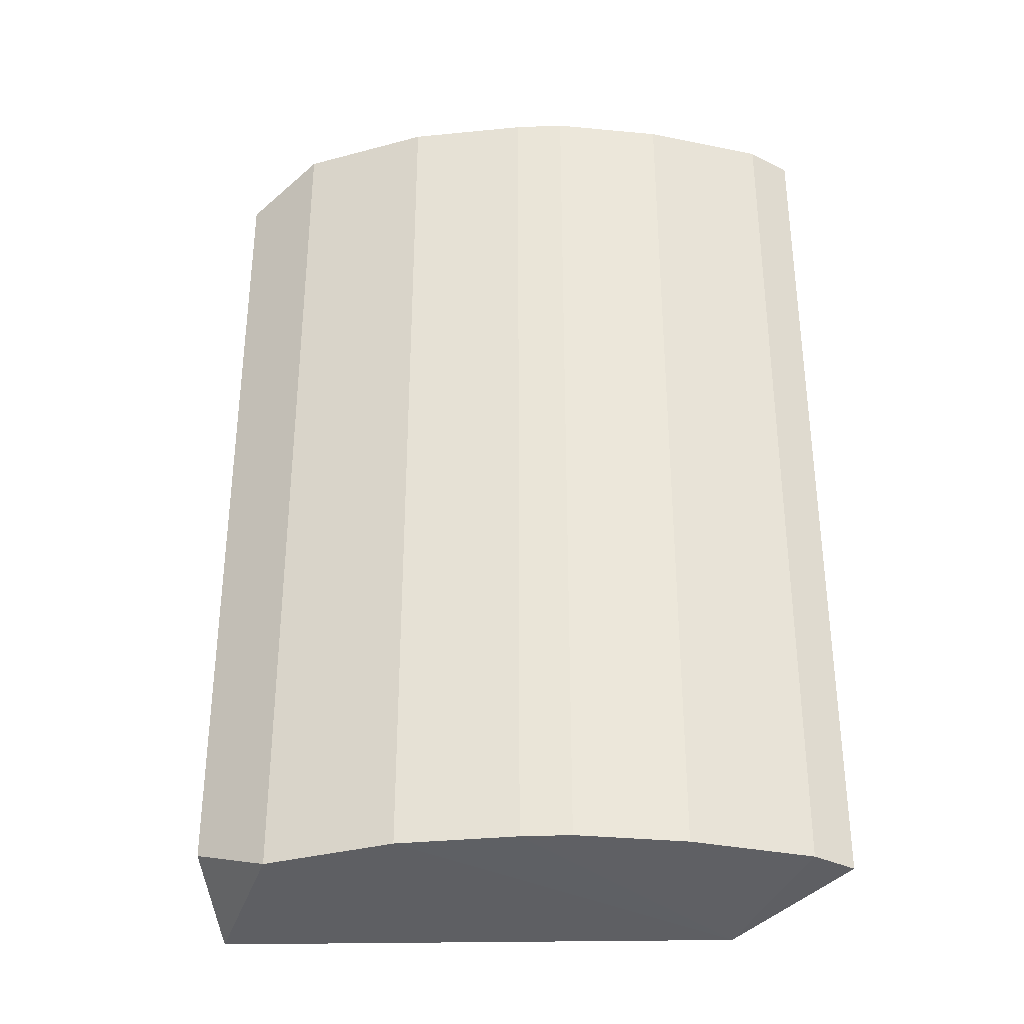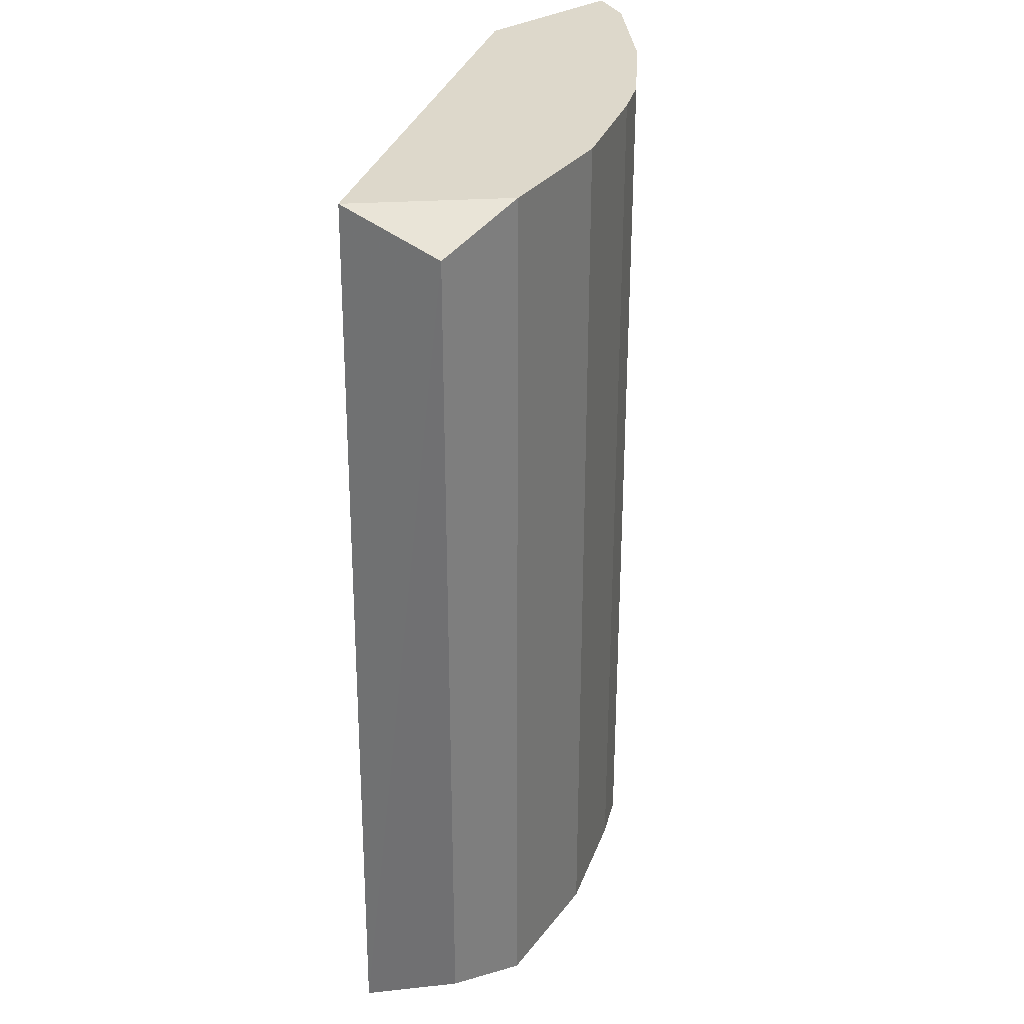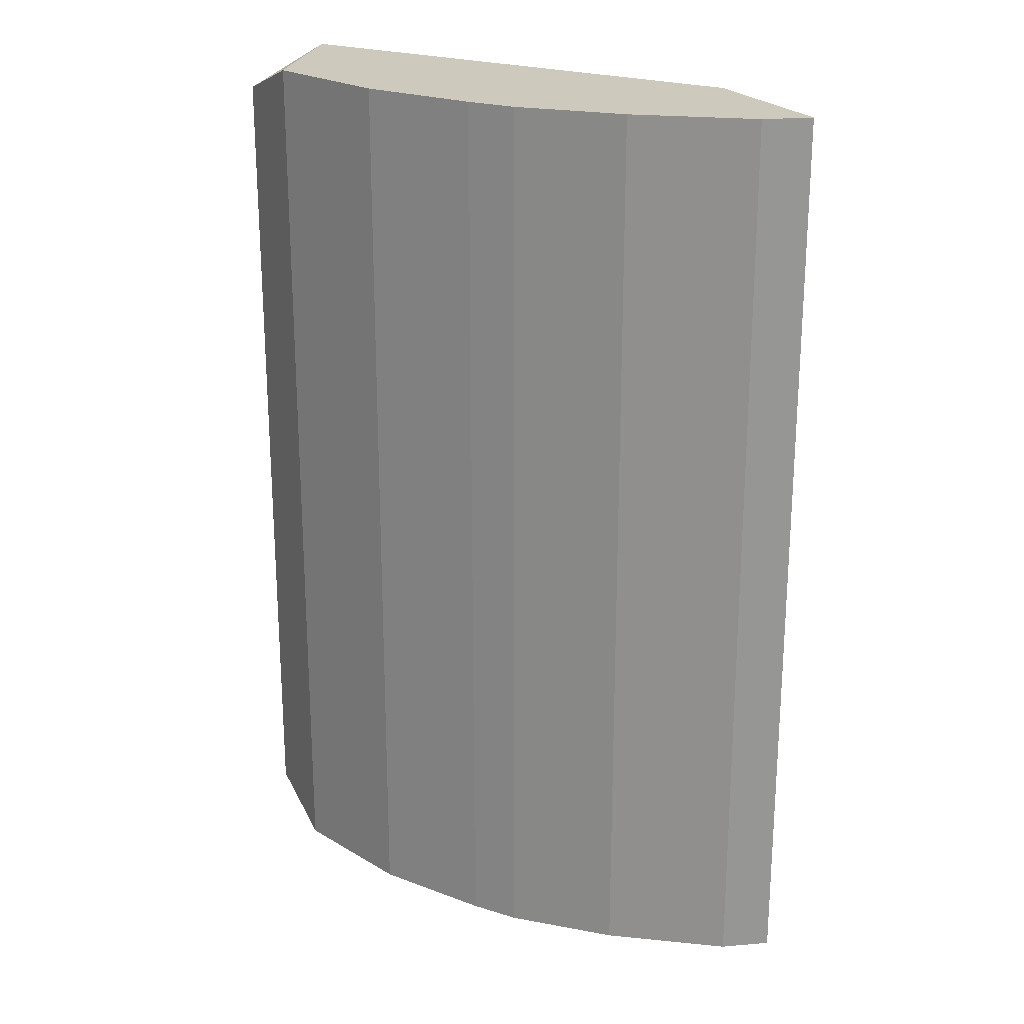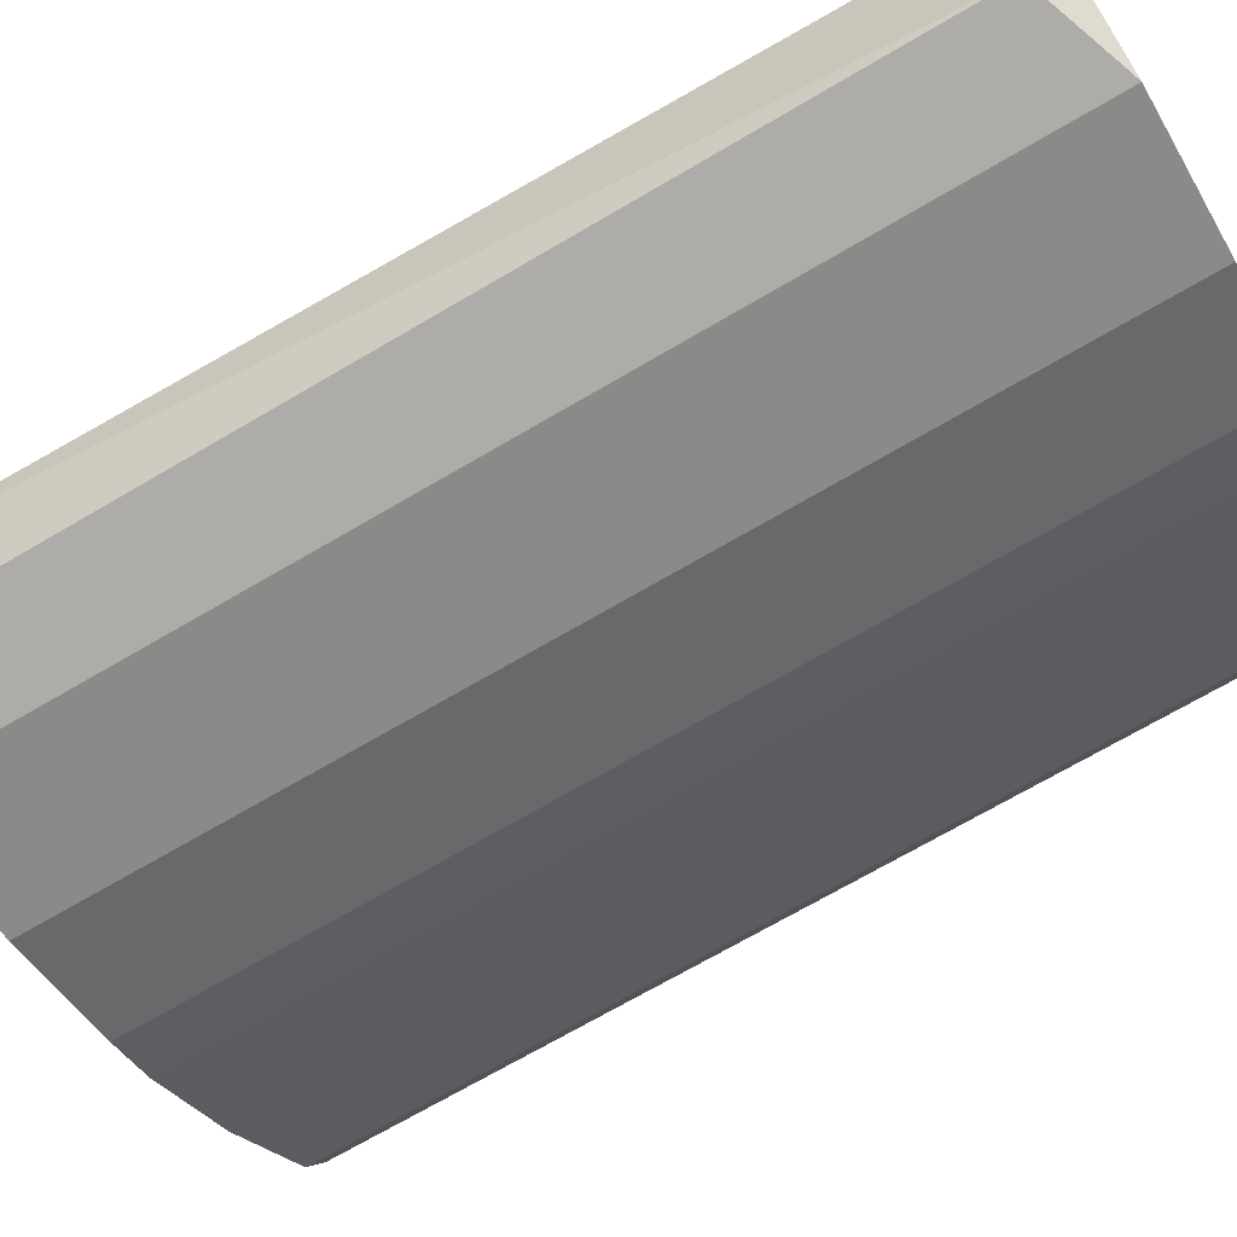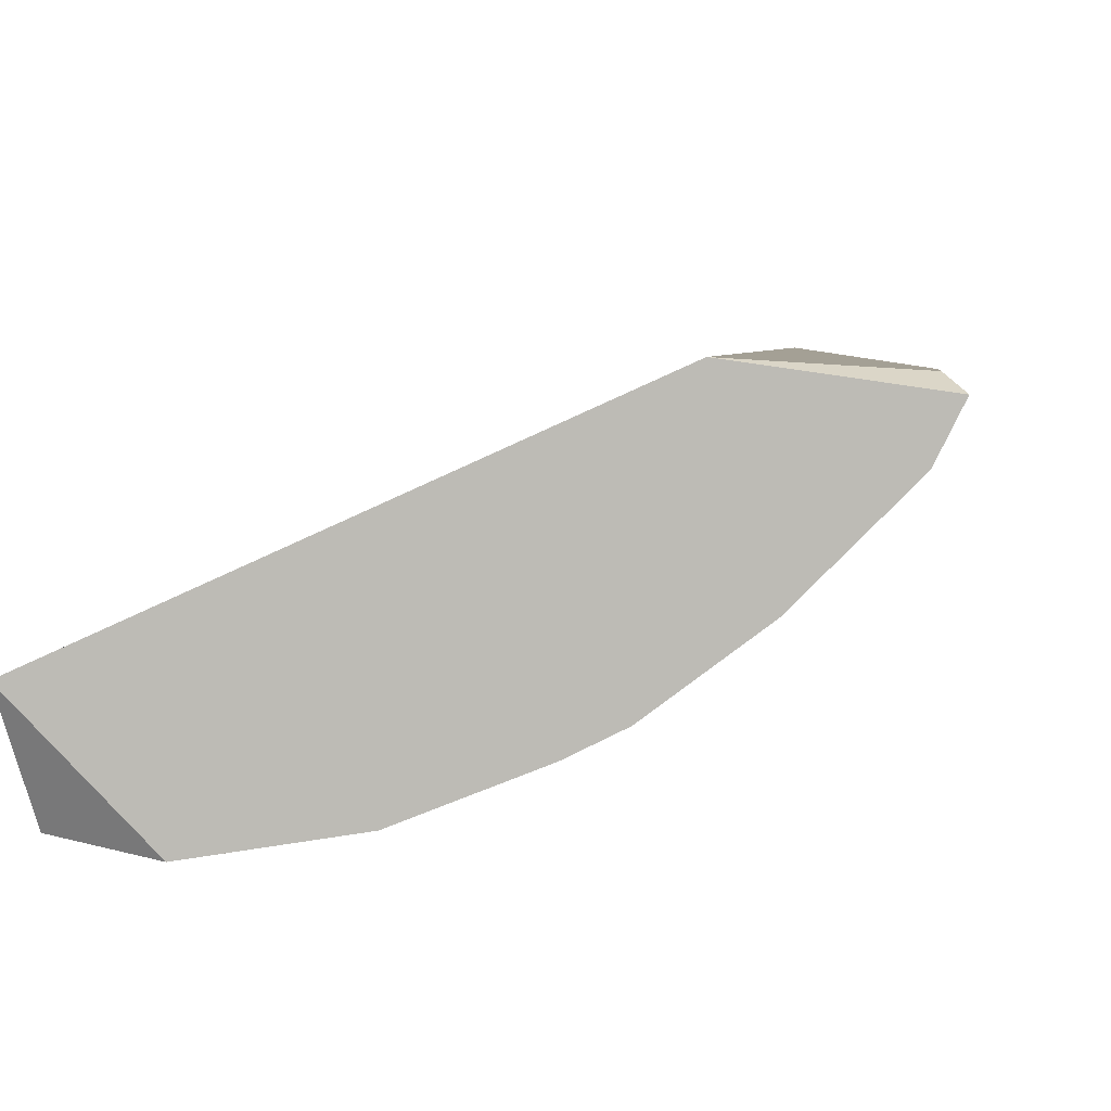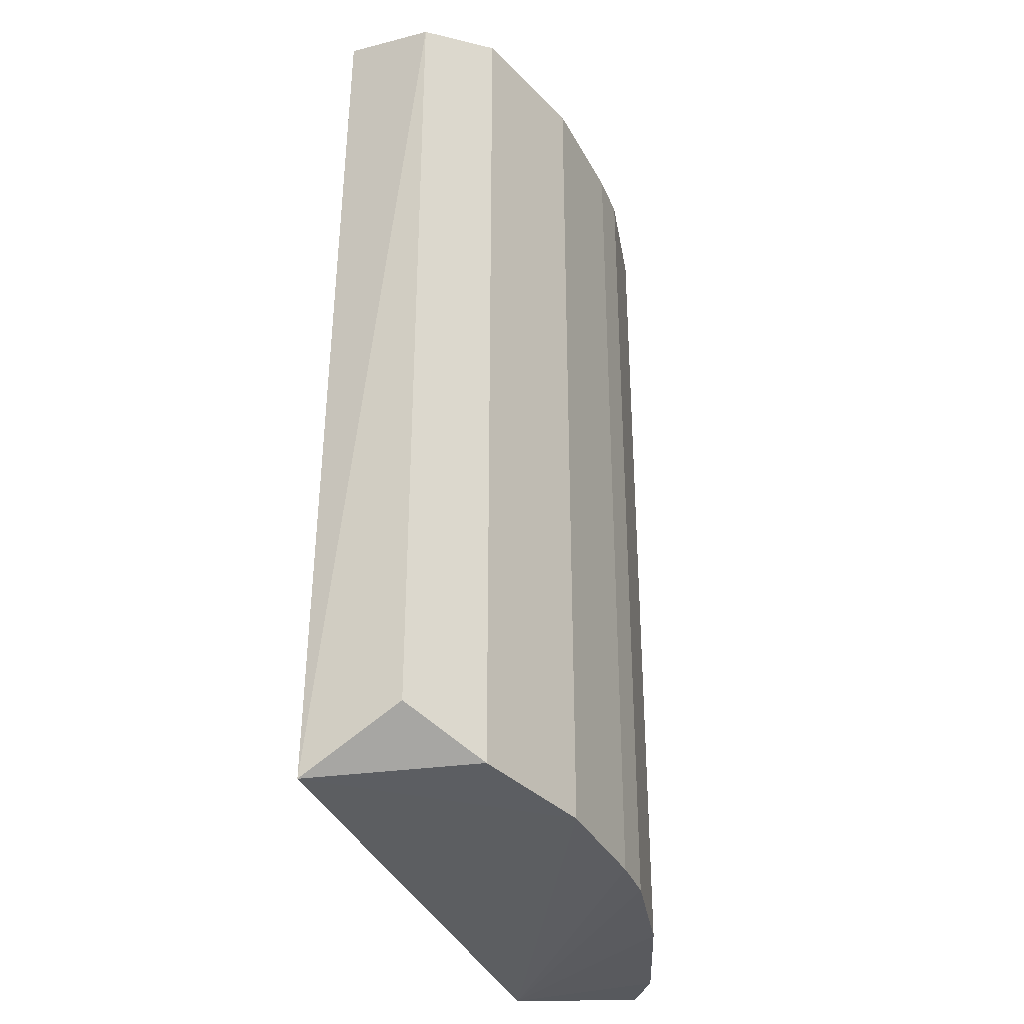
<metadata>
{"format":"obj","ext":"obj","renderer":"f3d","projection":"perspective","resolution":1024,"background":"white","views":[{"elev":-33.9,"azim":-150.5,"up":"+Y"},{"elev":31.4,"azim":130.1,"up":"+Y"},{"elev":22.7,"azim":-125.1,"up":"+Y"},{"elev":-71.2,"azim":120.3,"up":"+Z"},{"elev":3.7,"azim":-172.8,"up":"+Z"},{"elev":-35.1,"azim":136.6,"up":"+Y"}]}
</metadata>
<code>
v -0.09713 0.259 -0.301
v -0.2524 -0.1391 -0.1845
v -0.2453 -0.1283 -0.1785
v 0.01491 -0.1471 -0.2629
v -0.1845 0.259 -0.1748
v -0.09713 -0.1391 -0.301
v 0.009684 0.259 -0.2621
v -0.2427 0.259 -0.2039
v 0.000257 0.2446 -0.3058
v -0.1888 -0.1529 -0.1701
v -0.165 -0.1391 -0.2719
v 0.000257 -0.1248 -0.3058
v -0.165 0.259 -0.2719
v -0.2453 0.2481 -0.1785
v -0.03886 -0.1391 -0.3107
v -0.2039 -0.1391 -0.2427
v -0.03886 0.259 -0.3107
v -0.2427 -0.1391 -0.2039
v -0.2039 0.259 -0.2427
v -0.2524 0.259 -0.1845
v -0.1456 -0.1391 -0.2816
v -0.1456 0.259 -0.2816
f 1 21 22
f 1 5 7
f 5 1 8
f 7 4 9
f 3 2 10
f 6 4 10
f 4 7 10
f 7 5 10
f 9 4 12
f 8 1 13
f 2 3 14
f 3 10 14
f 10 5 14
f 6 1 15
f 4 6 15
f 12 4 15
f 9 12 15
f 11 10 16
f 13 11 16
f 1 7 17
f 7 9 17
f 15 1 17
f 9 15 17
f 2 8 18
f 10 2 18
f 8 16 18
f 16 10 18
f 8 13 19
f 16 8 19
f 13 16 19
f 8 2 20
f 5 8 20
f 2 14 20
f 14 5 20
f 1 6 21
f 6 10 21
f 10 11 21
f 11 13 21
f 21 13 22
f 13 1 22

</code>
